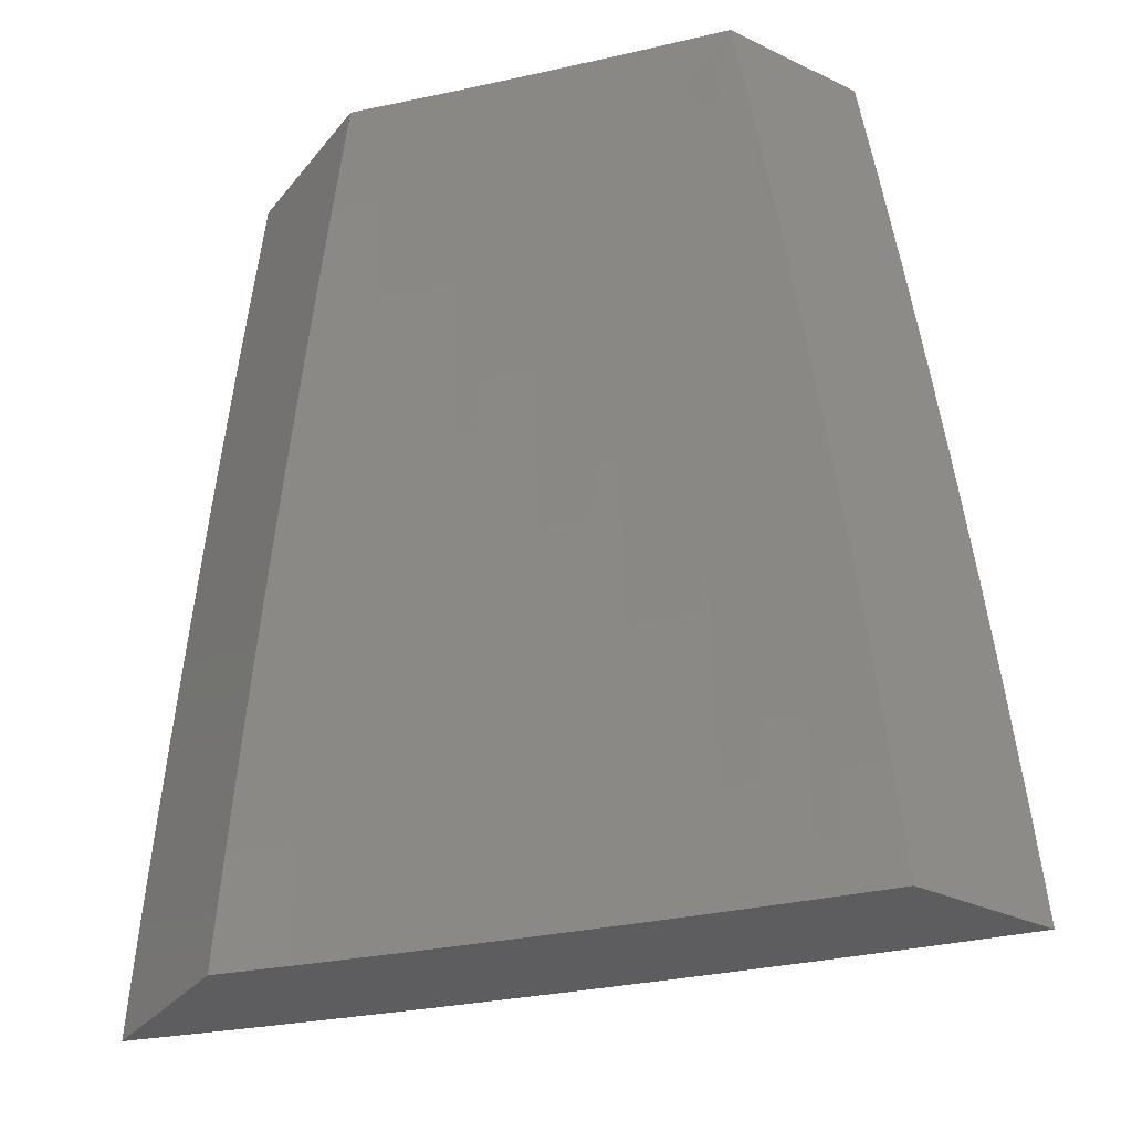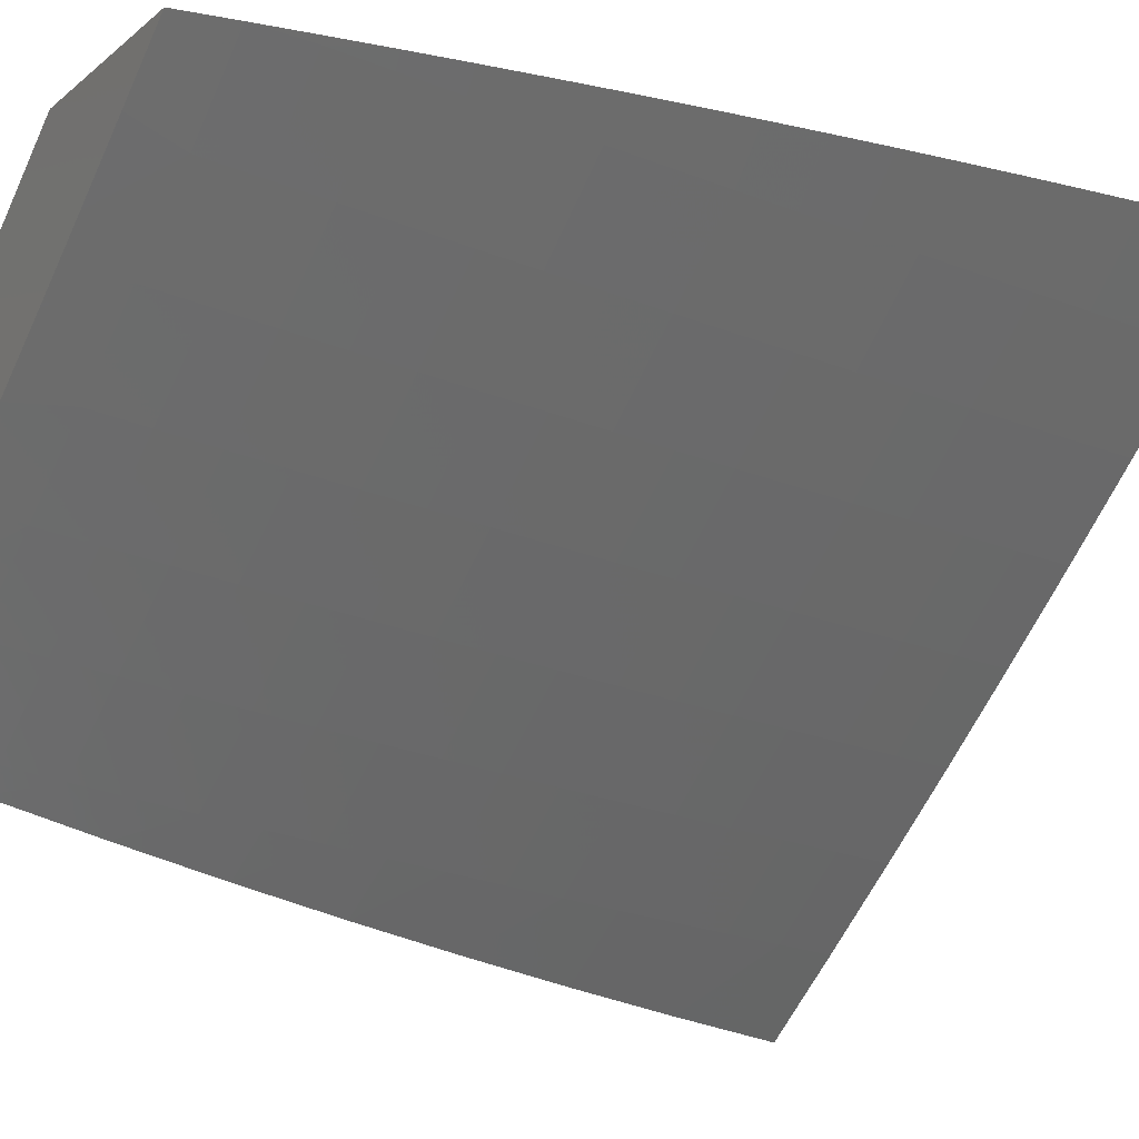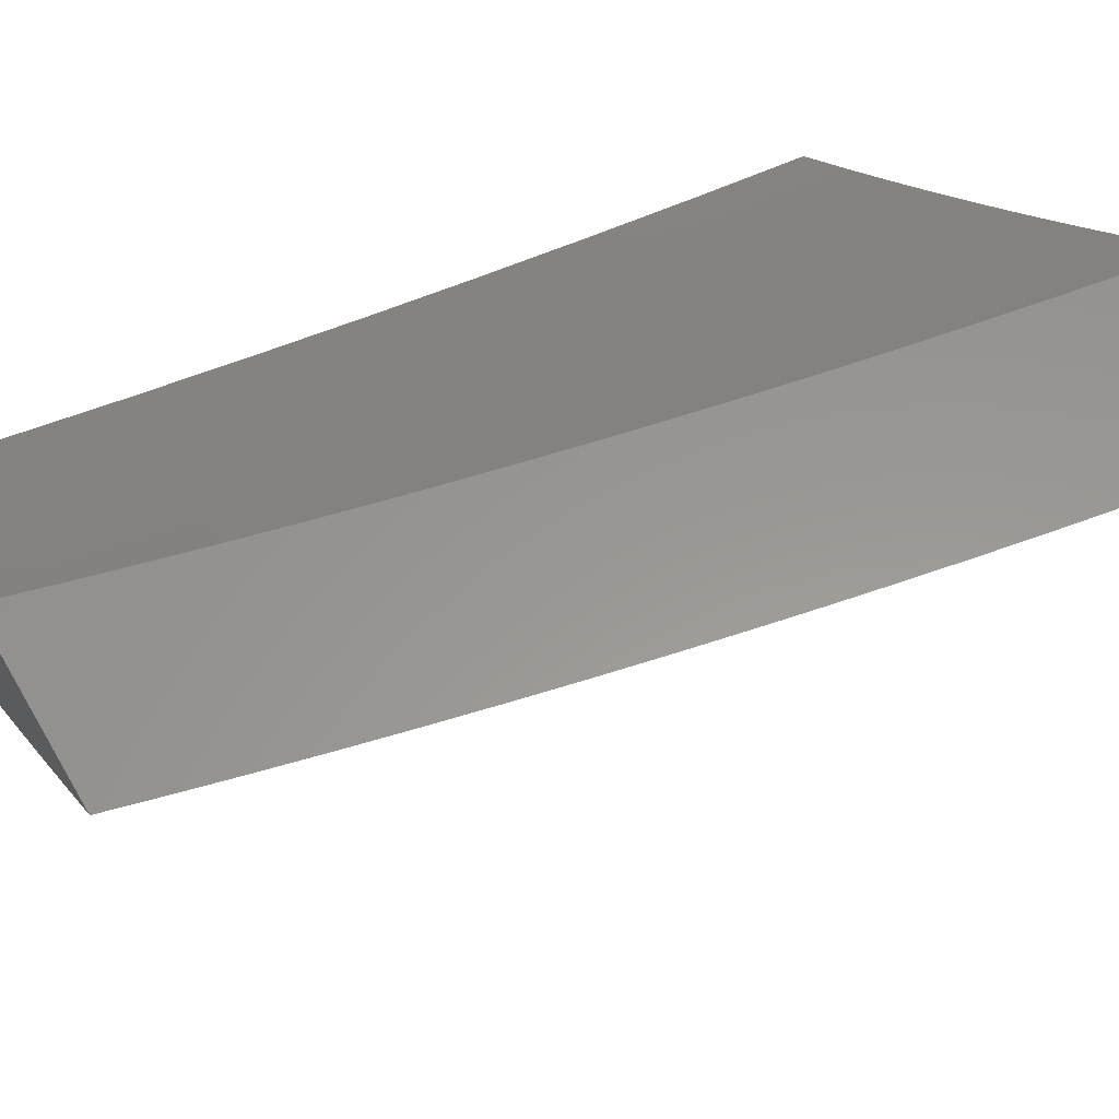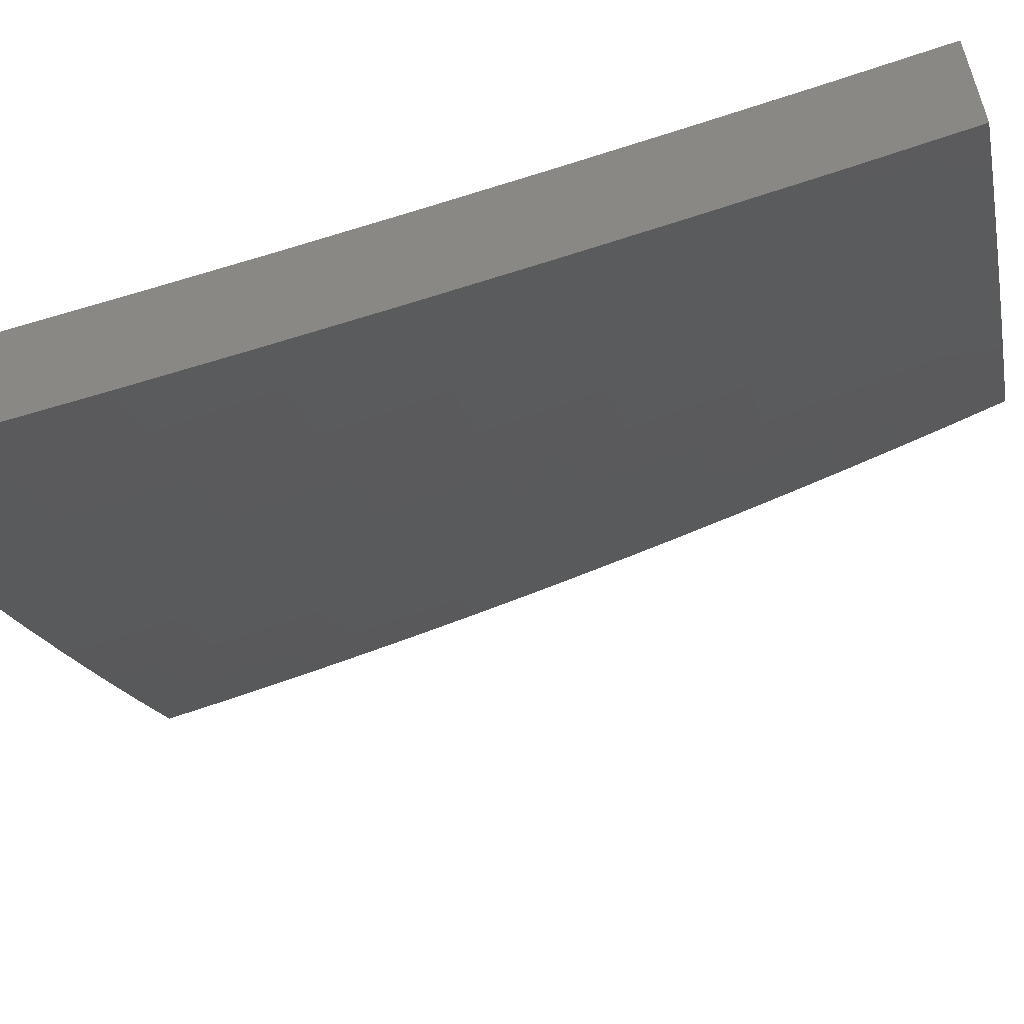
<metadata>
{"format":"stl","ext":"stl","renderer":"f3d","projection":"perspective","resolution":1024,"background":"white","views":[{"elev":-33.2,"azim":-123.1,"up":"+Z"},{"elev":-18.6,"azim":55.9,"up":"+Y"},{"elev":58.6,"azim":60.0,"up":"+Y"},{"elev":-57.8,"azim":-75.9,"up":"+Y"}]}
</metadata>
<code>
# stl→obj: 279 verts, 554 faces
v 7 -8.609 1.126
v 7 -8.622 1
v 7.091 -8.544 1.062
v 7.095 -8.548 1
v 7.185 -8.469 1.062
v 7.189 -8.473 1
v 7.278 -8.392 1.062
v 7.282 -8.396 1
v 7.37 -8.315 1.062
v 7.374 -8.319 1
v 7.462 -8.237 1.062
v 7.465 -8.241 1
v 7.552 -8.158 1.062
v 7.556 -8.162 1
v 7.642 -8.077 1.062
v 7.646 -8.081 1
v 7.726 -8 1.063
v 7.734 -8 1
v 7.718 -8 1.126
v 7.638 -8.073 1.124
v 7.548 -8.154 1.124
v 7.458 -8.233 1.124
v 7.367 -8.311 1.124
v 7.275 -8.388 1.124
v 7.182 -8.465 1.124
v 7.088 -8.54 1.124
v 7.084 -8.535 1.186
v 7 -8.593 1.251
v 7.08 -8.53 1.248
v 7.076 -8.525 1.31
v 7.169 -8.45 1.31
v 7.165 -8.445 1.373
v 7.258 -8.369 1.373
v 7.253 -8.363 1.435
v 7.345 -8.286 1.435
v 7.34 -8.281 1.498
v 7.431 -8.203 1.498
v 7.425 -8.197 1.56
v 7.515 -8.118 1.56
v 7.51 -8.112 1.623
v 7.599 -8.032 1.623
v 7.593 -8.026 1.686
v 7.633 -8 1.628
v 7.621 -8 1.69
v 7.709 -8 1.189
v 7.634 -8.069 1.186
v 7.544 -8.149 1.186
v 7.454 -8.228 1.186
v 7.363 -8.307 1.186
v 7.271 -8.384 1.186
v 7.178 -8.46 1.186
v 7.7 -8 1.252
v 7.63 -8.064 1.248
v 7.54 -8.145 1.248
v 7.45 -8.224 1.248
v 7.359 -8.302 1.248
v 7.267 -8.379 1.248
v 7.174 -8.455 1.248
v 7.69 -8 1.315
v 7.625 -8.06 1.31
v 7.536 -8.14 1.31
v 7.445 -8.219 1.31
v 7.354 -8.297 1.31
v 7.262 -8.374 1.31
v 7.62 -8.055 1.373
v 7.68 -8 1.378
v 7.615 -8.049 1.435
v 7.669 -8 1.44
v 7.61 -8.044 1.498
v 7.657 -8 1.503
v 7.605 -8.038 1.56
v 7.646 -8 1.565
v 7.587 -8.019 1.748
v 7.607 -8 1.752
v 7.581 -8.013 1.811
v 7.594 -8 1.814
v 7.574 -8.006 1.874
v 7.58 -8 1.876
v 7.565 -8 1.938
v 7.55 -8 2
v 7.483 -8.06 2
v 7.478 -8.078 1.937
v 7.485 -8.085 1.874
v 7.395 -8.164 1.874
v 7.402 -8.171 1.811
v 7.311 -8.248 1.811
v 7.317 -8.255 1.748
v 7.226 -8.332 1.748
v 7.232 -8.339 1.686
v 7.139 -8.415 1.686
v 7.145 -8.421 1.623
v 7.051 -8.496 1.623
v 7.057 -8.503 1.56
v 7 -8.536 1.627
v 7 -8.557 1.502
v 7.415 -8.119 2
v 7.389 -8.156 1.937
v 7.305 -8.241 1.874
v 7.22 -8.325 1.811
v 7.133 -8.408 1.748
v 7.046 -8.49 1.686
v 7.347 -8.178 2
v 7.298 -8.234 1.937
v 7.213 -8.318 1.874
v 7.127 -8.401 1.811
v 7.04 -8.483 1.748
v 7 -8.514 1.752
v 7.279 -8.237 2
v 7.207 -8.31 1.937
v 7.121 -8.394 1.874
v 7.034 -8.476 1.811
v 7.21 -8.295 2
v 7.14 -8.352 2
v 7.115 -8.386 1.937
v 7.07 -8.408 2
v 7.022 -8.46 1.937
v 7 -8.465 2
v 7 -8.49 1.876
v 7.028 -8.468 1.874
v 7 -8.576 1.377
v 7.067 -8.514 1.435
v 7.062 -8.509 1.498
v 7.15 -8.428 1.56
v 7.237 -8.345 1.623
v 7.323 -8.262 1.686
v 7.408 -8.178 1.748
v 7.492 -8.092 1.811
v 7.071 -8.52 1.373
v 7.16 -8.439 1.435
v 7.155 -8.434 1.498
v 7.248 -8.358 1.498
v 7.243 -8.352 1.56
v 7.334 -8.275 1.56
v 7.329 -8.269 1.623
v 7.42 -8.191 1.623
v 7.414 -8.184 1.686
v 7.504 -8.106 1.686
v 7.498 -8.099 1.748
v 7.35 -8.292 1.373
v 7.441 -8.214 1.373
v 7.531 -8.135 1.373
v 7.436 -8.208 1.435
v 7.521 -8.124 1.498
v 7.526 -8.129 1.435
v 7.533 -8 1
v 7.468 -8.058 1
v 7.525 -8 1.063
v 7.465 -8.054 1.062
v 7.461 -8.05 1.124
v 7.399 -8.112 1.062
v 7.395 -8.108 1.124
v 7.333 -8.169 1.062
v 7.329 -8.165 1.124
v 7.267 -8.225 1.062
v 7.263 -8.221 1.124
v 7.2 -8.281 1.062
v 7.196 -8.277 1.124
v 7.133 -8.337 1.062
v 7.129 -8.333 1.124
v 7.065 -8.392 1.062
v 7.061 -8.388 1.124
v 7 -8.436 1.126
v 7.057 -8.383 1.186
v 7 -8.42 1.252
v 7.053 -8.378 1.248
v 7.049 -8.373 1.31
v 7.117 -8.318 1.31
v 7.112 -8.313 1.373
v 7.179 -8.258 1.373
v 7.174 -8.252 1.435
v 7.241 -8.196 1.435
v 7.236 -8.19 1.498
v 7.302 -8.134 1.498
v 7.297 -8.128 1.56
v 7.362 -8.071 1.56
v 7.357 -8.065 1.623
v 7.422 -8.008 1.623
v 7.416 -8.002 1.686
v 7.43 -8 1.628
v 7.417 -8 1.69
v 7.351 -8.059 1.686
v 7.345 -8.052 1.748
v 7.285 -8.115 1.686
v 7.279 -8.109 1.748
v 7.219 -8.172 1.686
v 7.213 -8.165 1.748
v 7.153 -8.227 1.686
v 7.147 -8.22 1.748
v 7.086 -8.282 1.686
v 7.08 -8.276 1.748
v 7.018 -8.337 1.686
v 7.012 -8.33 1.748
v 7 -8.34 1.752
v 7.006 -8.323 1.811
v 7 -8.315 1.876
v 7.068 -8.261 1.874
v 7.061 -8.253 1.937
v 7.128 -8.198 1.937
v 7.087 -8.218 2
v 7.173 -8.146 2
v 7.403 -8.116 1
v 7.337 -8.173 1
v 7.27 -8.229 1
v 7.203 -8.285 1
v 7.136 -8.341 1
v 7.068 -8.396 1
v 7 -8.45 1
v 7 -8.403 1.377
v 7.044 -8.368 1.373
v 7.107 -8.307 1.435
v 7.169 -8.246 1.498
v 7.23 -8.184 1.56
v 7.291 -8.122 1.623
v 7.039 -8.362 1.435
v 7 -8.383 1.502
v 7.035 -8.356 1.498
v 7.029 -8.35 1.56
v 7.097 -8.295 1.56
v 7.092 -8.289 1.623
v 7.158 -8.234 1.623
v 7 -8.362 1.627
v 7.024 -8.344 1.623
v 7 -8.289 2
v 7.194 -8.143 1.937
v 7.259 -8.074 2
v 7.26 -8.087 1.937
v 7.325 -8.03 1.937
v 7.266 -8.094 1.874
v 7.332 -8.038 1.874
v 7.273 -8.102 1.811
v 7.338 -8.045 1.811
v 7.344 -8 2
v 7.359 -8 1.938
v 7.374 -8 1.876
v 7.389 -8 1.814
v 7.403 -8 1.752
v 7.442 -8 1.565
v 7.427 -8.014 1.56
v 7.368 -8.077 1.498
v 7.307 -8.14 1.435
v 7.246 -8.202 1.373
v 7.184 -8.263 1.31
v 7.121 -8.323 1.248
v 7.454 -8 1.503
v 7.433 -8.02 1.498
v 7.373 -8.083 1.435
v 7.312 -8.145 1.373
v 7.25 -8.207 1.31
v 7.188 -8.268 1.248
v 7.125 -8.328 1.186
v 7.466 -8 1.44
v 7.438 -8.026 1.435
v 7.378 -8.088 1.373
v 7.317 -8.151 1.31
v 7.255 -8.212 1.248
v 7.192 -8.273 1.186
v 7.477 -8 1.378
v 7.443 -8.031 1.373
v 7.383 -8.094 1.31
v 7.321 -8.155 1.248
v 7.259 -8.217 1.186
v 7.488 -8 1.315
v 7.448 -8.036 1.31
v 7.387 -8.099 1.248
v 7.325 -8.16 1.186
v 7.498 -8 1.252
v 7.452 -8.041 1.248
v 7.391 -8.103 1.186
v 7.507 -8 1.189
v 7.457 -8.046 1.186
v 7.517 -8 1.126
v 7.225 -8.178 1.623
v 7.164 -8.24 1.56
v 7.102 -8.301 1.498
v 7.207 -8.158 1.811
v 7.2 -8.151 1.874
v 7.141 -8.213 1.811
v 7.134 -8.206 1.874
v 7.074 -8.268 1.811
f 1 2 3
f 3 2 4
f 3 4 5
f 5 4 6
f 5 6 7
f 7 6 8
f 7 8 9
f 9 8 10
f 9 10 11
f 11 10 12
f 11 12 13
f 13 12 14
f 13 14 15
f 15 14 16
f 15 16 17
f 17 16 18
f 17 19 15
f 15 19 20
f 15 20 13
f 13 20 21
f 13 21 11
f 11 21 22
f 11 22 9
f 9 22 23
f 9 23 7
f 7 23 24
f 7 24 5
f 5 24 25
f 5 25 3
f 3 25 26
f 3 26 1
f 1 26 27
f 1 27 28
f 28 27 29
f 28 29 30
f 30 29 31
f 30 31 32
f 32 31 33
f 32 33 34
f 34 33 35
f 34 35 36
f 36 35 37
f 36 37 38
f 38 37 39
f 38 39 40
f 40 39 41
f 40 41 42
f 42 41 43
f 42 43 44
f 19 45 20
f 20 45 46
f 20 46 21
f 21 46 47
f 21 47 22
f 22 47 48
f 22 48 23
f 23 48 49
f 23 49 24
f 24 49 50
f 24 50 25
f 25 50 51
f 25 51 26
f 26 51 27
f 45 52 46
f 46 52 53
f 46 53 47
f 47 53 54
f 47 54 48
f 48 54 55
f 48 55 49
f 49 55 56
f 49 56 50
f 50 56 57
f 50 57 51
f 51 57 58
f 51 58 27
f 27 58 29
f 52 59 53
f 53 59 60
f 53 60 54
f 54 60 61
f 54 61 55
f 55 61 62
f 55 62 56
f 56 62 63
f 56 63 57
f 57 63 64
f 57 64 58
f 58 64 31
f 58 31 29
f 60 59 65
f 65 59 66
f 65 66 67
f 67 66 68
f 67 68 69
f 69 68 70
f 69 70 71
f 71 70 72
f 71 72 41
f 41 72 43
f 42 44 73
f 73 44 74
f 73 74 75
f 75 74 76
f 75 76 77
f 77 76 78
f 77 78 79
f 80 81 79
f 79 81 82
f 79 82 83
f 83 82 84
f 83 84 85
f 85 84 86
f 85 86 87
f 87 86 88
f 87 88 89
f 89 88 90
f 89 90 91
f 91 90 92
f 91 92 93
f 93 92 94
f 93 94 95
f 81 96 82
f 82 96 97
f 82 97 84
f 84 97 98
f 84 98 86
f 86 98 99
f 86 99 88
f 88 99 100
f 88 100 90
f 90 100 101
f 90 101 92
f 92 101 94
f 96 102 97
f 97 102 103
f 97 103 98
f 98 103 104
f 98 104 99
f 99 104 105
f 99 105 100
f 100 105 106
f 100 106 101
f 101 106 107
f 101 107 94
f 102 108 103
f 103 108 109
f 103 109 104
f 104 109 110
f 104 110 105
f 105 110 111
f 105 111 106
f 106 111 107
f 108 112 109
f 109 112 113
f 109 113 114
f 114 113 115
f 114 115 116
f 116 115 117
f 116 117 118
f 107 111 118
f 118 111 119
f 118 119 116
f 116 119 114
f 120 121 95
f 95 121 122
f 95 122 93
f 93 122 123
f 93 123 91
f 91 123 124
f 91 124 89
f 89 124 125
f 89 125 87
f 87 125 126
f 87 126 85
f 85 126 127
f 85 127 83
f 83 127 77
f 83 77 79
f 28 30 120
f 120 30 128
f 120 128 121
f 121 128 129
f 121 129 130
f 130 129 131
f 130 131 132
f 132 131 133
f 132 133 134
f 134 133 135
f 134 135 136
f 136 135 137
f 136 137 138
f 138 137 73
f 138 73 75
f 129 128 32
f 32 128 30
f 123 122 130
f 130 122 121
f 114 119 110
f 110 119 111
f 33 31 64
f 131 129 34
f 34 129 32
f 124 123 132
f 132 123 130
f 109 114 110
f 33 64 139
f 139 64 63
f 139 63 140
f 140 63 62
f 140 62 141
f 141 62 61
f 141 61 65
f 65 61 60
f 133 131 36
f 36 131 34
f 125 124 134
f 134 124 132
f 33 139 35
f 35 139 142
f 35 142 37
f 37 142 143
f 37 143 39
f 39 143 71
f 39 71 41
f 142 139 140
f 135 133 38
f 38 133 36
f 126 125 136
f 136 125 134
f 142 140 144
f 144 140 141
f 144 141 67
f 67 141 65
f 137 135 40
f 40 135 38
f 127 126 138
f 138 126 136
f 142 144 143
f 143 144 69
f 143 69 71
f 69 144 67
f 73 137 42
f 42 137 40
f 77 127 75
f 75 127 138
f 145 146 147
f 147 146 148
f 147 148 149
f 149 148 150
f 149 150 151
f 151 150 152
f 151 152 153
f 153 152 154
f 153 154 155
f 155 154 156
f 155 156 157
f 157 156 158
f 157 158 159
f 159 158 160
f 159 160 161
f 161 160 162
f 161 162 163
f 163 162 164
f 163 164 165
f 165 164 166
f 165 166 167
f 167 166 168
f 167 168 169
f 169 168 170
f 169 170 171
f 171 170 172
f 171 172 173
f 173 172 174
f 173 174 175
f 175 174 176
f 175 176 177
f 177 176 178
f 177 178 179
f 179 178 180
f 180 178 181
f 180 181 182
f 182 181 183
f 182 183 184
f 184 183 185
f 184 185 186
f 186 185 187
f 186 187 188
f 188 187 189
f 188 189 190
f 190 189 191
f 190 191 192
f 192 191 193
f 192 193 194
f 194 193 195
f 194 195 196
f 196 195 197
f 196 197 198
f 198 197 199
f 198 199 200
f 146 201 148
f 148 201 150
f 201 202 150
f 150 202 152
f 202 203 152
f 152 203 154
f 203 204 154
f 154 204 156
f 204 205 156
f 156 205 158
f 205 206 158
f 158 206 160
f 206 207 160
f 160 207 162
f 164 208 166
f 166 208 209
f 166 209 168
f 168 209 210
f 168 210 170
f 170 210 211
f 170 211 172
f 172 211 212
f 172 212 174
f 174 212 213
f 174 213 176
f 176 213 181
f 176 181 178
f 209 208 214
f 214 208 215
f 214 215 216
f 216 215 217
f 216 217 218
f 218 217 219
f 218 219 220
f 220 219 187
f 220 187 185
f 215 221 217
f 217 221 222
f 217 222 219
f 219 222 189
f 219 189 187
f 222 221 191
f 191 221 193
f 195 223 197
f 197 223 199
f 198 200 224
f 224 200 225
f 224 225 226
f 226 225 227
f 226 227 228
f 228 227 229
f 228 229 230
f 230 229 231
f 230 231 184
f 184 231 182
f 225 232 227
f 227 232 233
f 227 233 229
f 229 233 234
f 229 234 231
f 231 234 235
f 231 235 236
f 231 236 182
f 182 236 180
f 179 237 177
f 177 237 238
f 177 238 175
f 175 238 239
f 175 239 173
f 173 239 240
f 173 240 171
f 171 240 241
f 171 241 169
f 169 241 242
f 169 242 167
f 167 242 243
f 167 243 165
f 165 243 163
f 237 244 238
f 238 244 245
f 238 245 239
f 239 245 246
f 239 246 240
f 240 246 247
f 240 247 241
f 241 247 248
f 241 248 242
f 242 248 249
f 242 249 243
f 243 249 250
f 243 250 163
f 163 250 161
f 244 251 245
f 245 251 252
f 245 252 246
f 246 252 253
f 246 253 247
f 247 253 254
f 247 254 248
f 248 254 255
f 248 255 249
f 249 255 256
f 249 256 250
f 250 256 159
f 250 159 161
f 251 257 252
f 252 257 258
f 252 258 253
f 253 258 259
f 253 259 254
f 254 259 260
f 254 260 255
f 255 260 261
f 255 261 256
f 256 261 157
f 256 157 159
f 257 262 258
f 258 262 263
f 258 263 259
f 259 263 264
f 259 264 260
f 260 264 265
f 260 265 261
f 261 265 155
f 261 155 157
f 262 266 263
f 263 266 267
f 263 267 264
f 264 267 268
f 264 268 265
f 265 268 153
f 265 153 155
f 266 269 267
f 267 269 270
f 267 270 268
f 268 270 151
f 268 151 153
f 269 271 270
f 270 271 149
f 270 149 151
f 271 147 149
f 183 181 213
f 183 213 272
f 272 213 212
f 272 212 273
f 273 212 211
f 273 211 274
f 274 211 210
f 274 210 214
f 214 210 209
f 184 186 230
f 230 186 275
f 230 275 228
f 228 275 276
f 228 276 226
f 226 276 224
f 220 185 272
f 272 185 183
f 220 272 273
f 186 188 275
f 275 188 277
f 275 277 276
f 276 277 278
f 276 278 224
f 224 278 198
f 218 220 273
f 218 273 274
f 188 190 277
f 277 190 279
f 277 279 278
f 278 279 196
f 278 196 198
f 216 218 274
f 216 274 214
f 191 189 222
f 194 196 279
f 194 279 192
f 192 279 190
f 79 236 80
f 80 236 235
f 80 235 234
f 236 79 180
f 180 79 78
f 180 78 179
f 179 78 76
f 179 76 237
f 237 76 74
f 237 74 244
f 244 74 44
f 244 44 251
f 251 44 43
f 251 43 257
f 257 43 72
f 257 72 262
f 262 72 70
f 262 70 266
f 266 70 68
f 266 68 66
f 266 66 269
f 269 66 59
f 269 59 271
f 271 59 52
f 271 52 147
f 147 52 45
f 147 45 145
f 145 45 19
f 145 19 17
f 17 18 145
f 234 233 80
f 80 233 232
f 18 16 145
f 145 16 146
f 146 16 14
f 146 14 201
f 201 14 12
f 201 12 202
f 202 12 10
f 202 10 203
f 203 10 204
f 204 10 8
f 204 8 205
f 205 8 6
f 205 6 206
f 206 6 4
f 206 4 207
f 207 4 2
f 117 115 223
f 223 115 113
f 223 113 199
f 199 113 112
f 199 112 200
f 200 112 108
f 200 108 102
f 200 102 225
f 225 102 96
f 225 96 232
f 232 96 81
f 232 81 80
f 2 1 207
f 207 1 28
f 207 28 162
f 162 28 120
f 162 120 164
f 164 120 95
f 164 95 208
f 208 95 94
f 208 94 215
f 215 94 107
f 215 107 221
f 221 107 118
f 221 118 193
f 193 118 117
f 193 117 195
f 195 117 223

</code>
